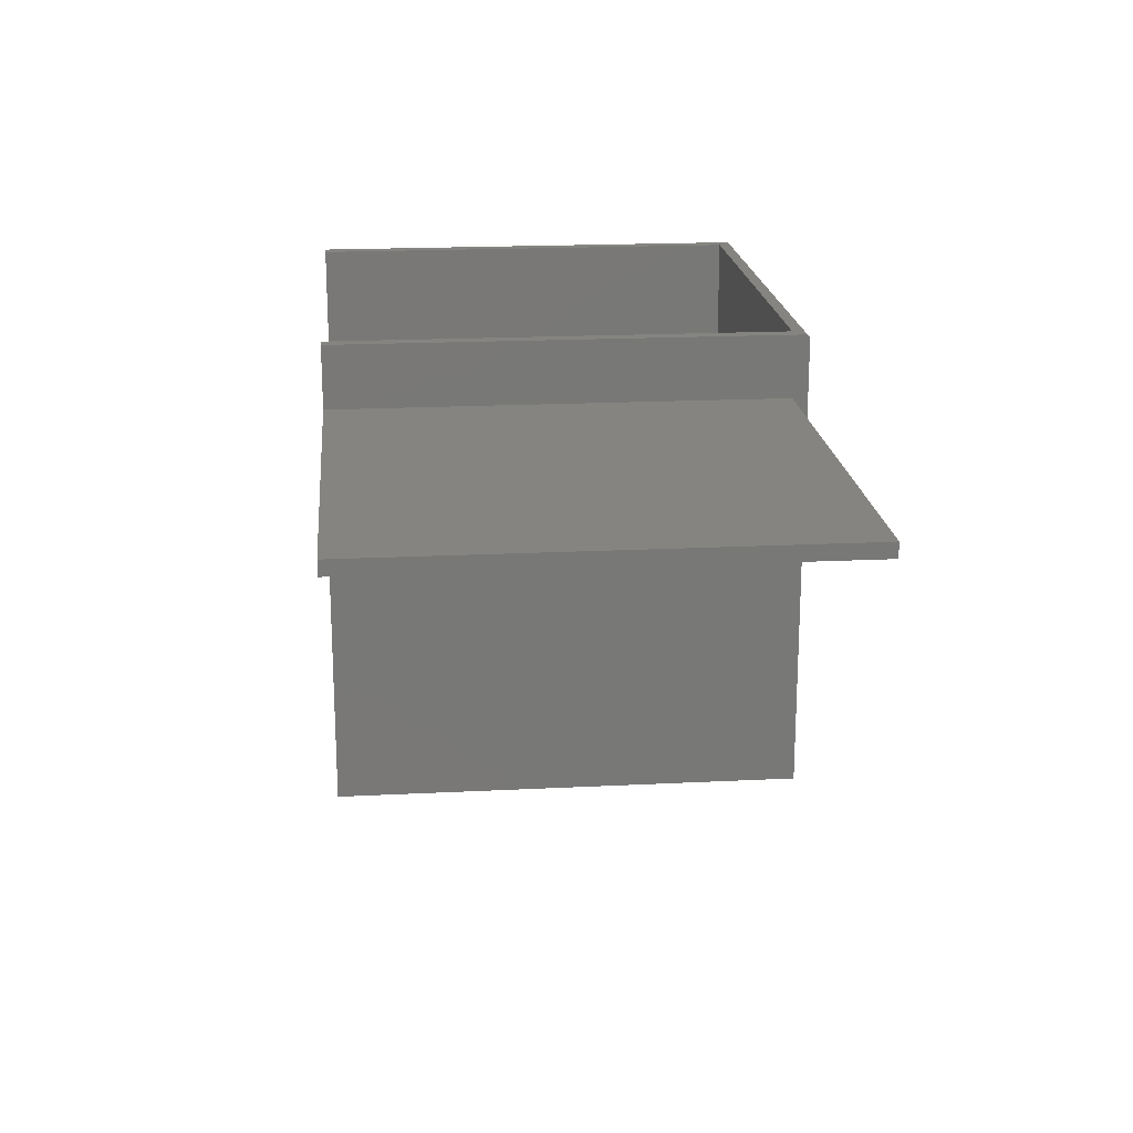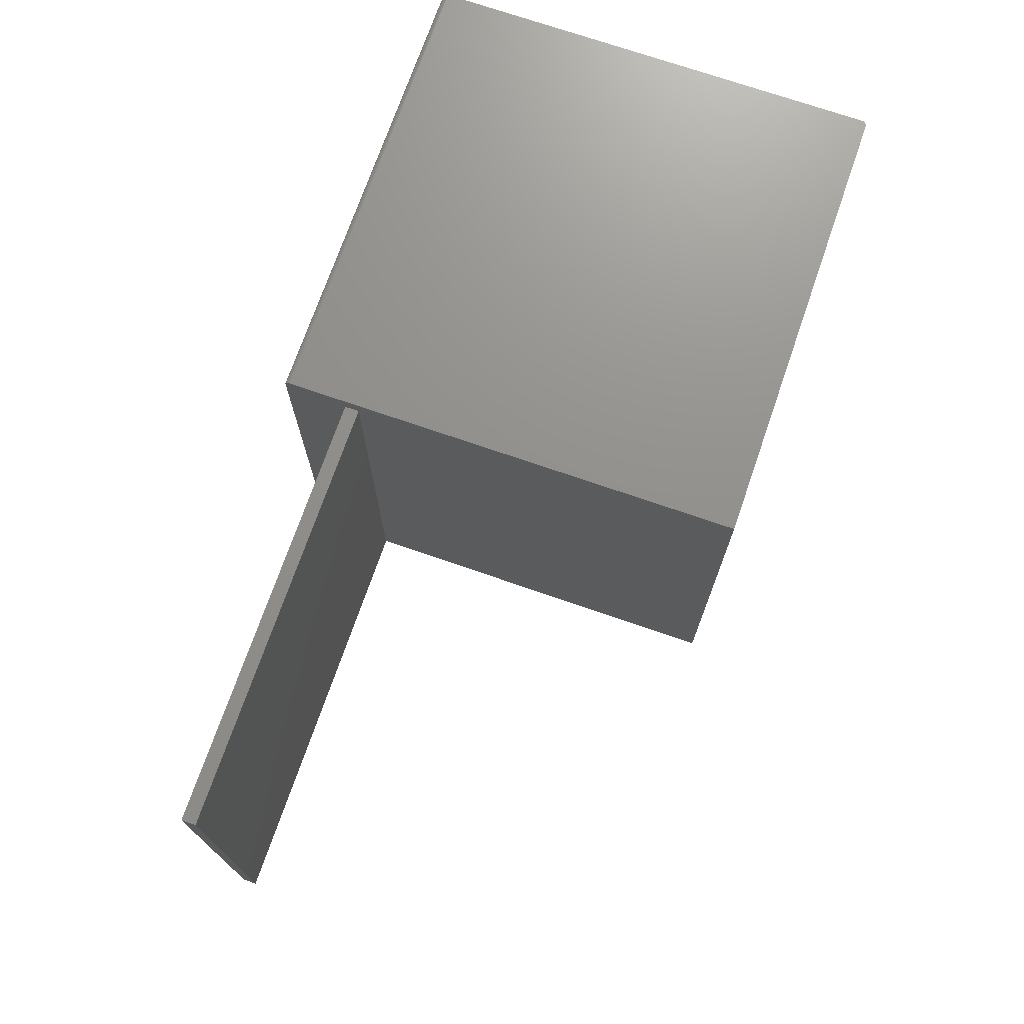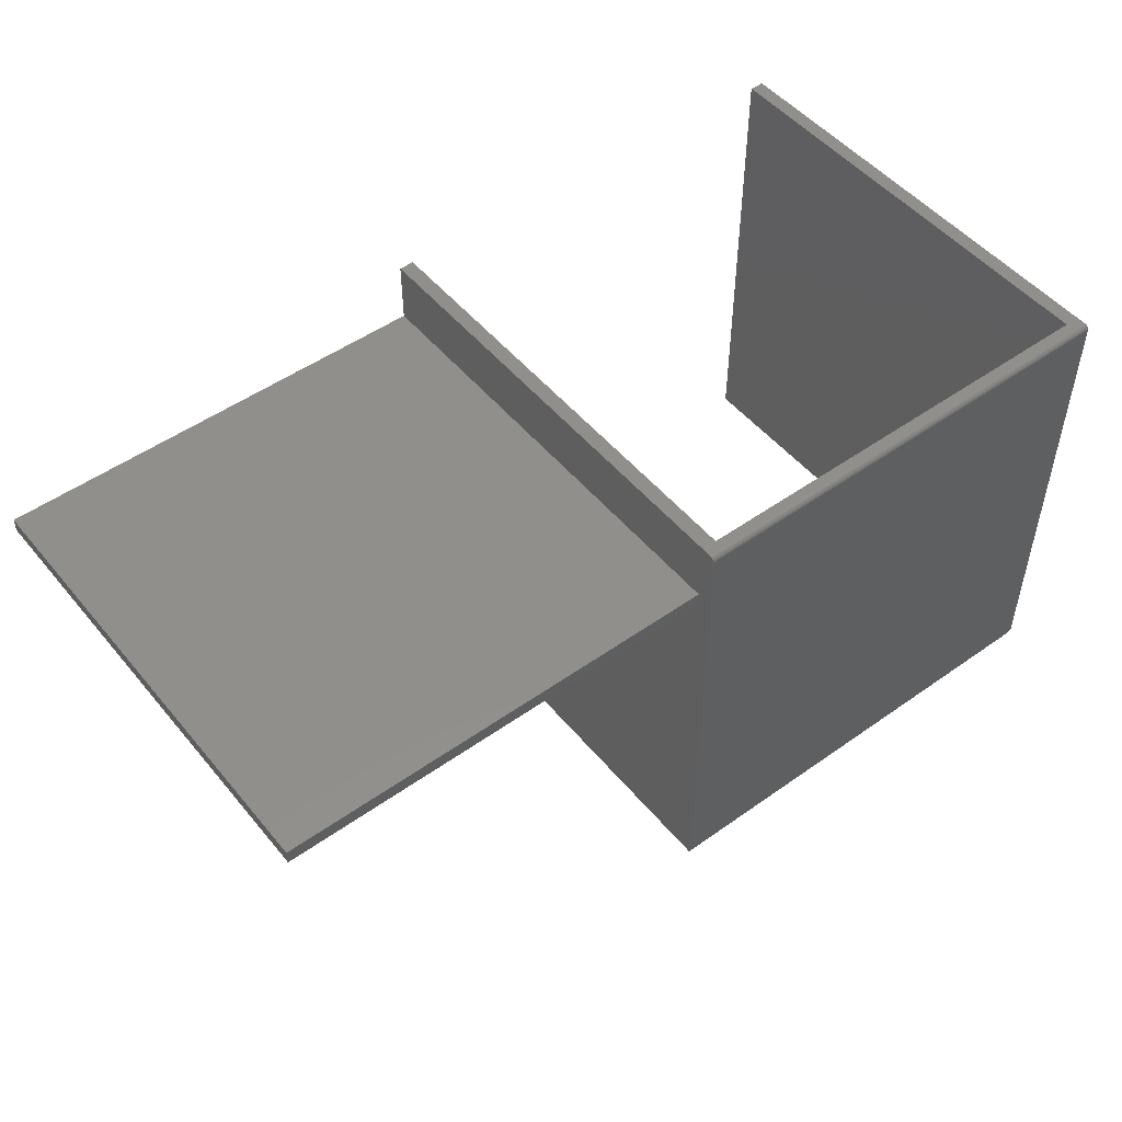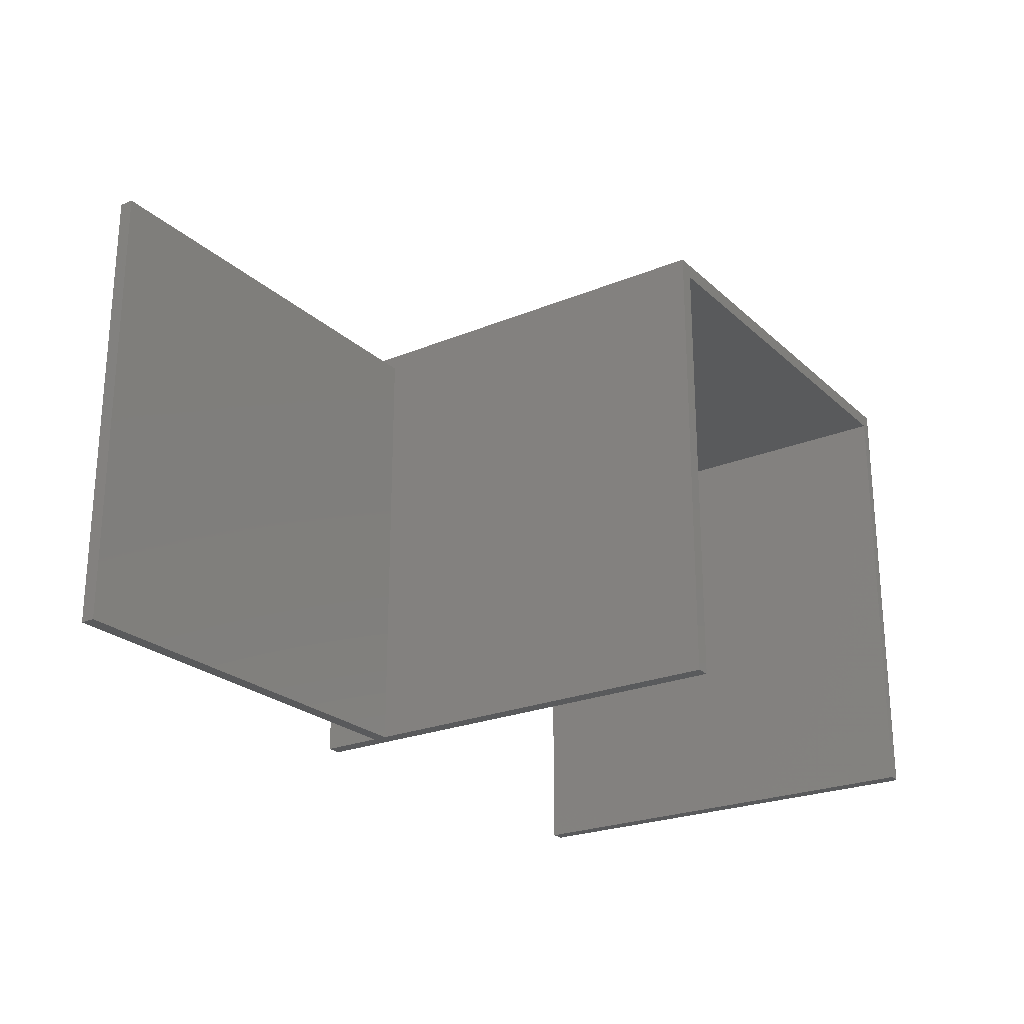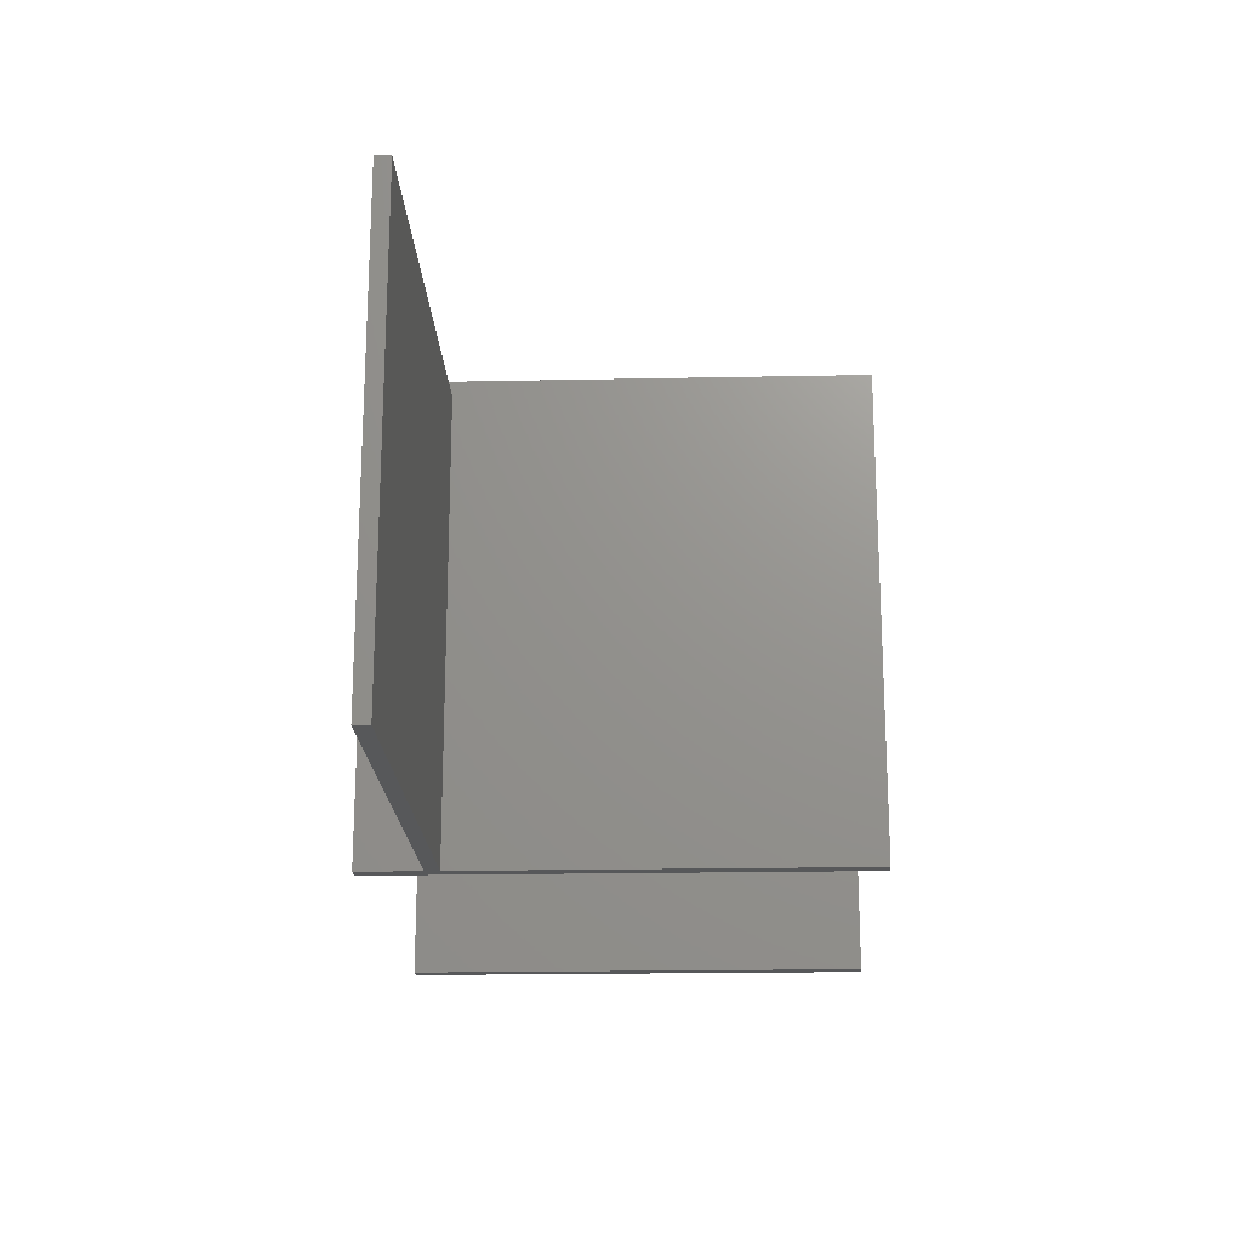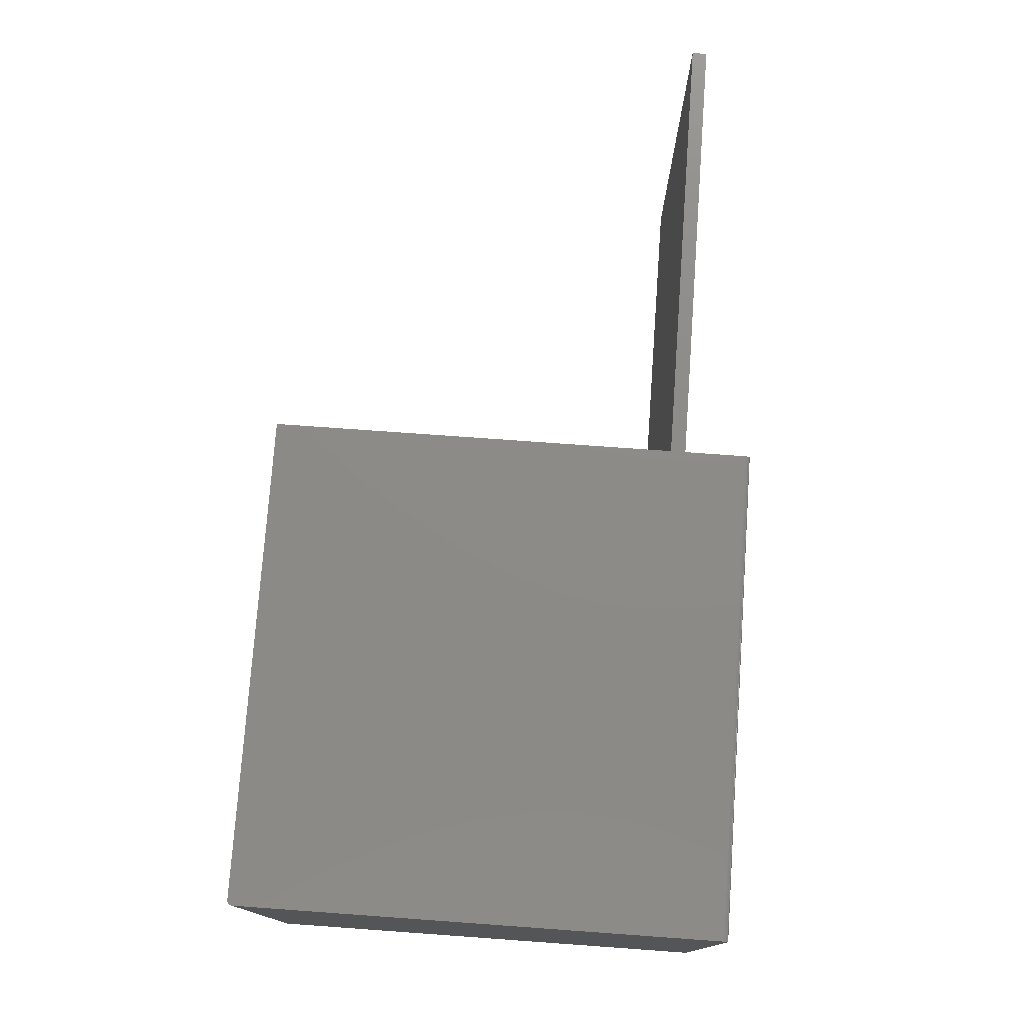
<metadata>
{"format":"stl","ext":"stl","renderer":"f3d","projection":"perspective","resolution":1024,"background":"white","views":[{"elev":19.3,"azim":84.6,"up":"+Z"},{"elev":72.5,"azim":109.1,"up":"+Y"},{"elev":50.1,"azim":142.0,"up":"+Z"},{"elev":-23.9,"azim":124.4,"up":"+Y"},{"elev":-19.4,"azim":92.2,"up":"+Y"},{"elev":76.2,"azim":-85.9,"up":"+Y"}]}
</metadata>
<code>
# stl→obj: 66 verts, 128 faces
v 0.6885 0.6885 0
v 0.6885 0.02245 0.7109
v 0.6885 0.6885 0.7109
v 0.6885 0 0.7109
v 0.6885 0.02245 0
v 0.6885 0 0
v 0.7109 0 0.6155
v 0.7109 0 0.7109
v 0.7109 0 0.5938
v 1.375 0 0.5938
v 1.375 1.329e-18 0.6155
v 0.7109 0 0
v 1.375 0.6875 0.5938
v 1.375 0.6875 0.6155
v 0.7109 0.6875 0.5938
v 0.7109 0.6875 0.6155
v 0.7109 0.6885 0.7109
v 0.7109 0.6885 0
v 0.7109 0.7108 0.7046
v 0.7109 0.7103 0.7061
v 0.7109 0.7096 0.7075
v 0.7109 0.7086 0.7086
v 0.7109 0.7075 0.7096
v 0.7109 0.7061 0.7103
v 0.7109 0.7046 0.7108
v 0.7109 0.7031 0.7109
v 0.7109 0.7109 0.7031
v 0.7109 0.7109 0
v 0.02245 0.6885 0
v 0.02245 0.6885 0.7109
v 0 0.02245 0.007812
v 0.0001501 0.7109 0.006288
v 0 0 0.007812
v 0 0.7109 0.007812
v 0.007812 0.7109 0
v 0.006288 0 0.0001501
v 0.006288 0.7109 0.0001501
v 0.007812 0 0
v 0.004823 0 0.0005947
v 0.004823 0.7109 0.0005947
v 0.003472 0 0.001317
v 0.003472 0.7109 0.001317
v 0.002288 0 0.002288
v 0.002288 0.7109 0.002288
v 0.001317 0 0.003472
v 0.001317 0.7109 0.003472
v 0.0005947 0 0.004823
v 0.0005947 0.7109 0.004823
v 0.0001501 0 0.006288
v 0 0.7096 0.7075
v 0 0.7075 0.7096
v 0 0.7086 0.7086
v 0 0.7109 0.7031
v 0 0.02245 0.7109
v 0 0.7103 0.7061
v 0 0.7108 0.7046
v 0 0.7031 0.7109
v 0 0.7046 0.7108
v 0 0.7061 0.7103
v 0.6885 0.7109 0
v 0.6885 0.7109 0.7031
v 0.02245 0.02245 0
v 0.02245 0 0
v 0 0 0.7109
v 0.02245 0 0.7109
v 0.02245 0.02245 0.7109
f 1 2 3
f 2 1 4
f 4 1 5
f 4 5 6
f 7 8 4
f 7 4 9
f 7 9 10
f 7 10 11
f 6 12 4
f 4 12 9
f 10 13 11
f 11 13 14
f 9 15 10
f 10 15 13
f 15 16 13
f 13 16 14
f 16 7 14
f 14 7 11
f 7 16 8
f 8 16 17
f 12 18 9
f 9 18 15
f 19 20 21
f 19 21 22
f 19 22 23
f 19 23 24
f 19 24 25
f 19 25 26
f 17 16 27
f 17 27 19
f 17 19 26
f 18 28 15
f 15 28 27
f 15 27 16
f 29 1 30
f 30 1 3
f 31 32 33
f 31 34 32
f 35 36 37
f 35 38 36
f 36 39 37
f 37 39 40
f 39 41 40
f 40 41 42
f 41 43 42
f 42 43 44
f 43 45 44
f 44 45 46
f 45 47 46
f 46 47 48
f 47 49 48
f 48 49 32
f 33 32 49
f 50 51 52
f 31 53 34
f 54 51 50
f 54 50 55
f 54 55 56
f 54 56 53
f 54 53 31
f 51 54 57
f 51 57 58
f 51 58 59
f 42 60 35
f 42 35 37
f 42 37 40
f 61 60 42
f 61 42 44
f 61 44 46
f 61 46 48
f 61 48 32
f 61 32 34
f 61 34 53
f 62 63 38
f 6 5 12
f 29 62 38
f 29 38 35
f 29 35 60
f 29 60 28
f 29 28 1
f 28 18 1
f 1 18 12
f 1 12 5
f 31 33 54
f 54 33 64
f 33 49 45
f 45 49 47
f 65 64 33
f 65 33 45
f 65 45 43
f 65 43 41
f 65 41 39
f 65 39 36
f 65 36 38
f 65 38 63
f 27 56 19
f 27 61 56
f 57 25 58
f 57 26 25
f 53 56 61
f 56 55 19
f 19 55 20
f 55 50 20
f 20 50 21
f 50 52 21
f 21 52 22
f 52 51 22
f 22 51 23
f 51 59 23
f 23 59 24
f 59 58 24
f 24 58 25
f 64 65 54
f 54 65 66
f 54 66 57
f 57 66 30
f 57 30 26
f 26 30 3
f 26 3 17
f 17 3 8
f 8 3 2
f 8 2 4
f 28 60 27
f 27 60 61
f 62 29 66
f 66 29 30
f 63 62 65
f 65 62 66

</code>
